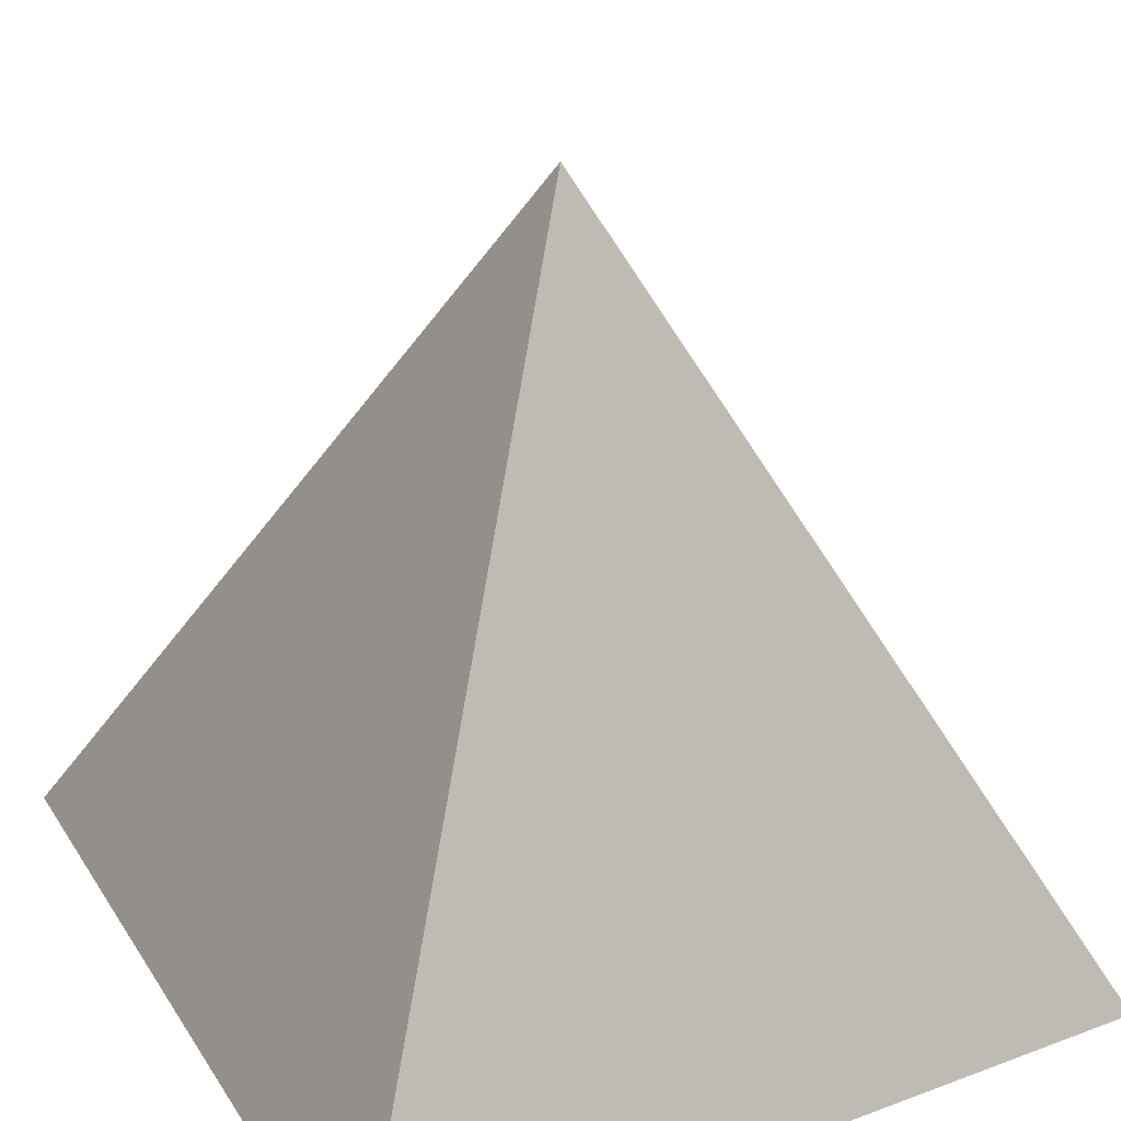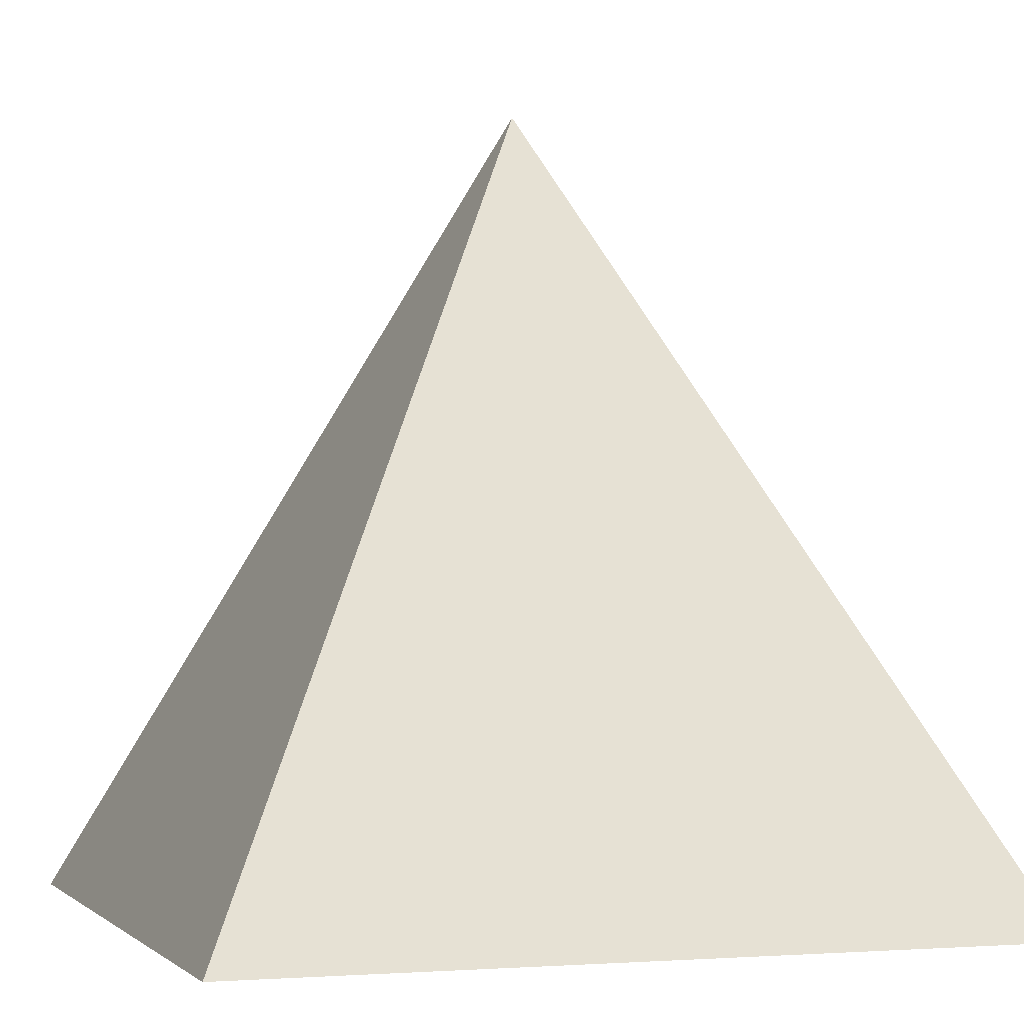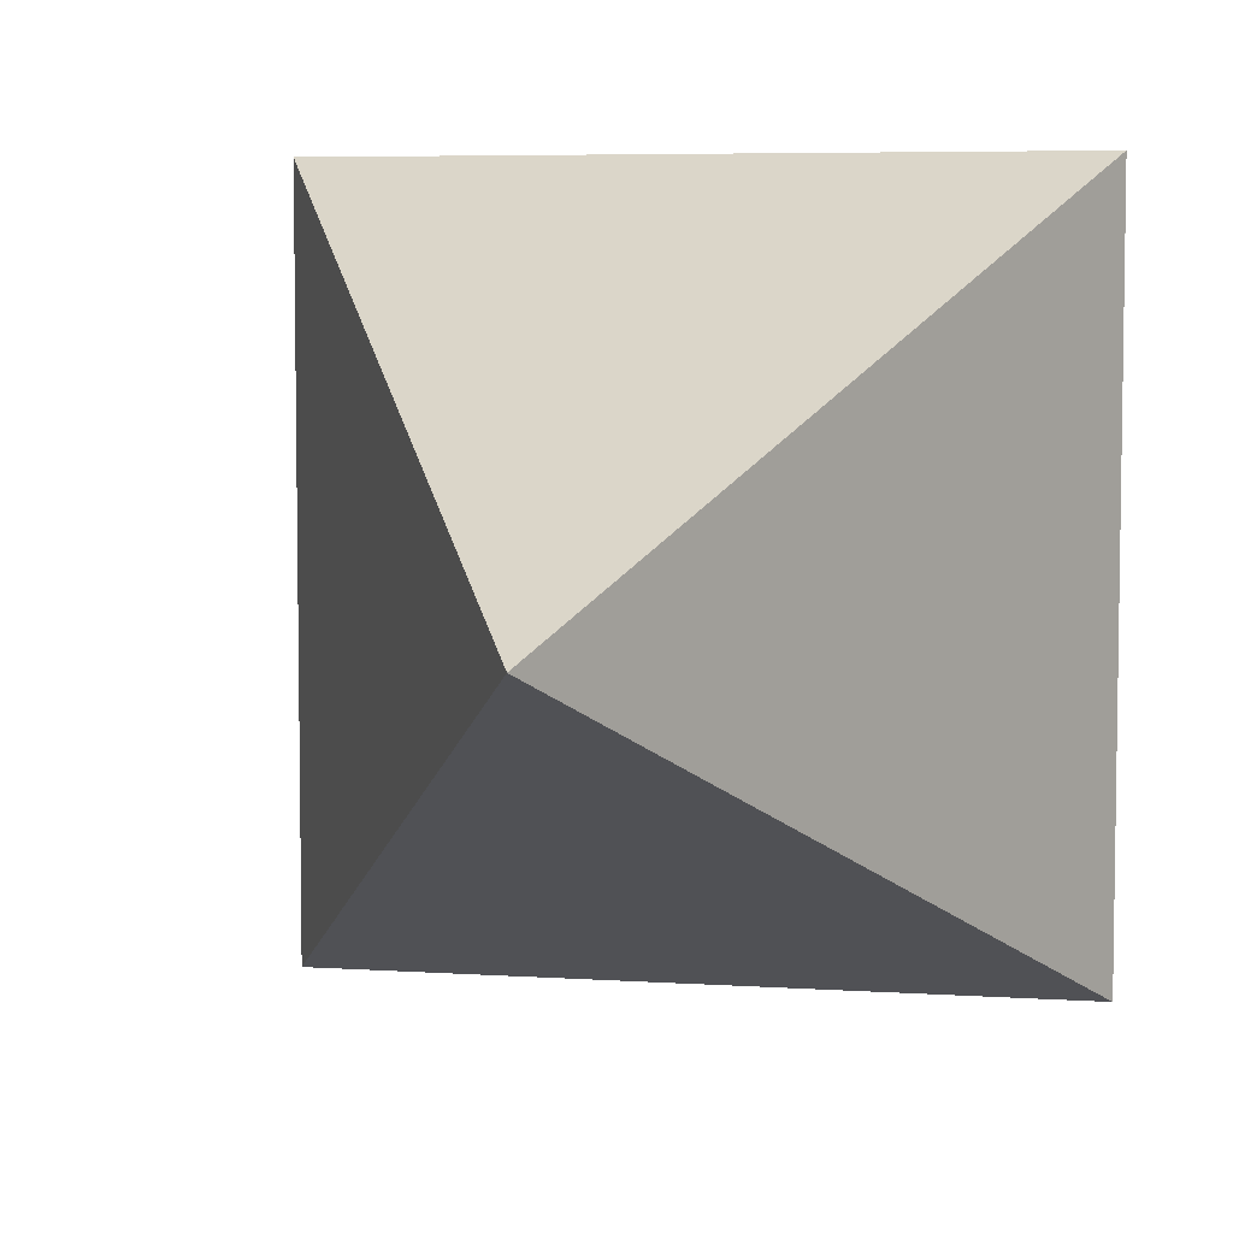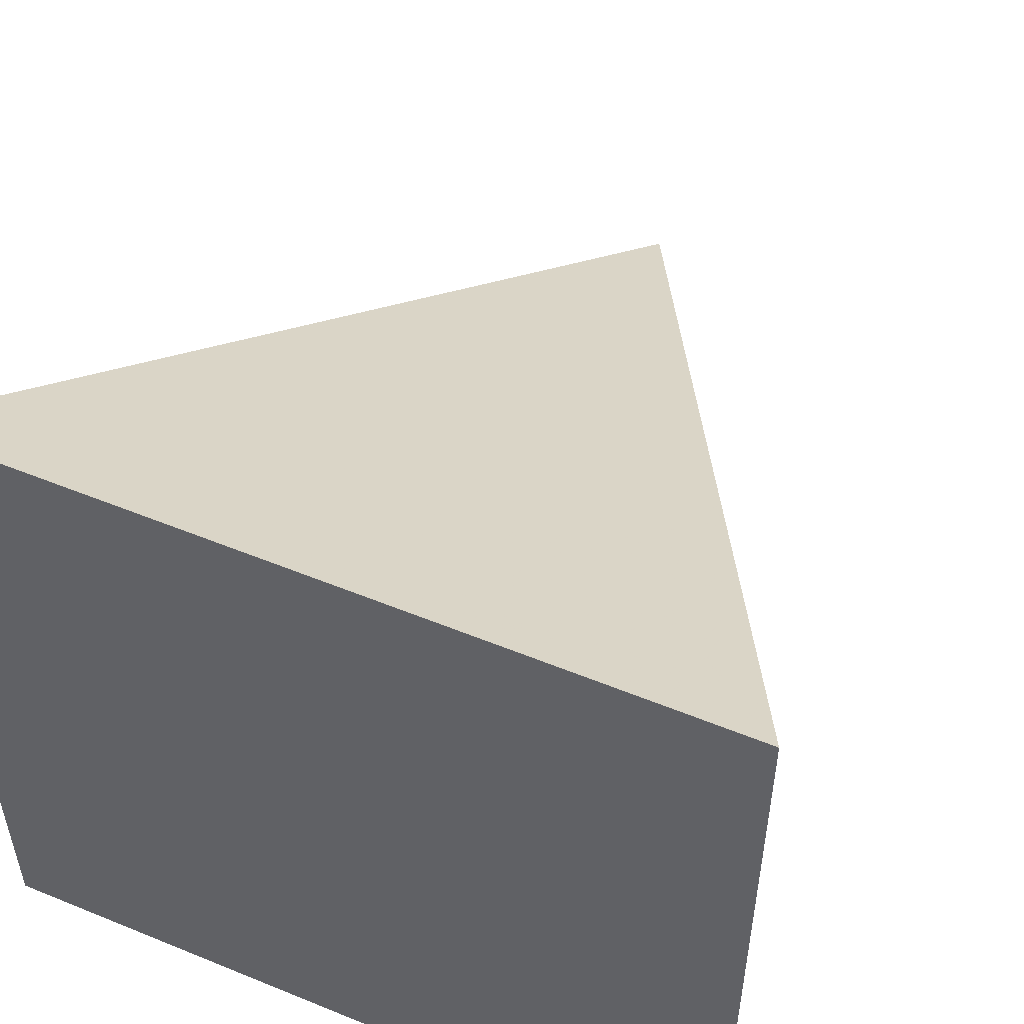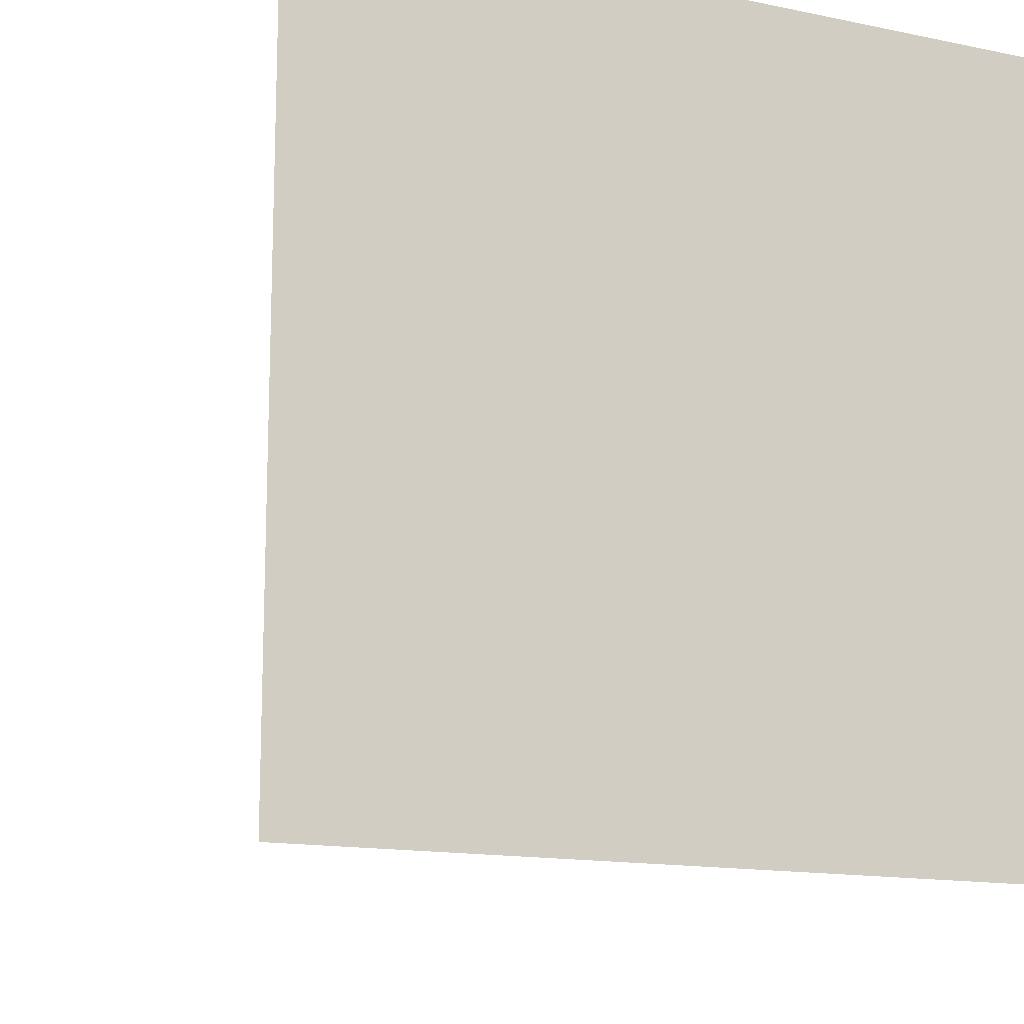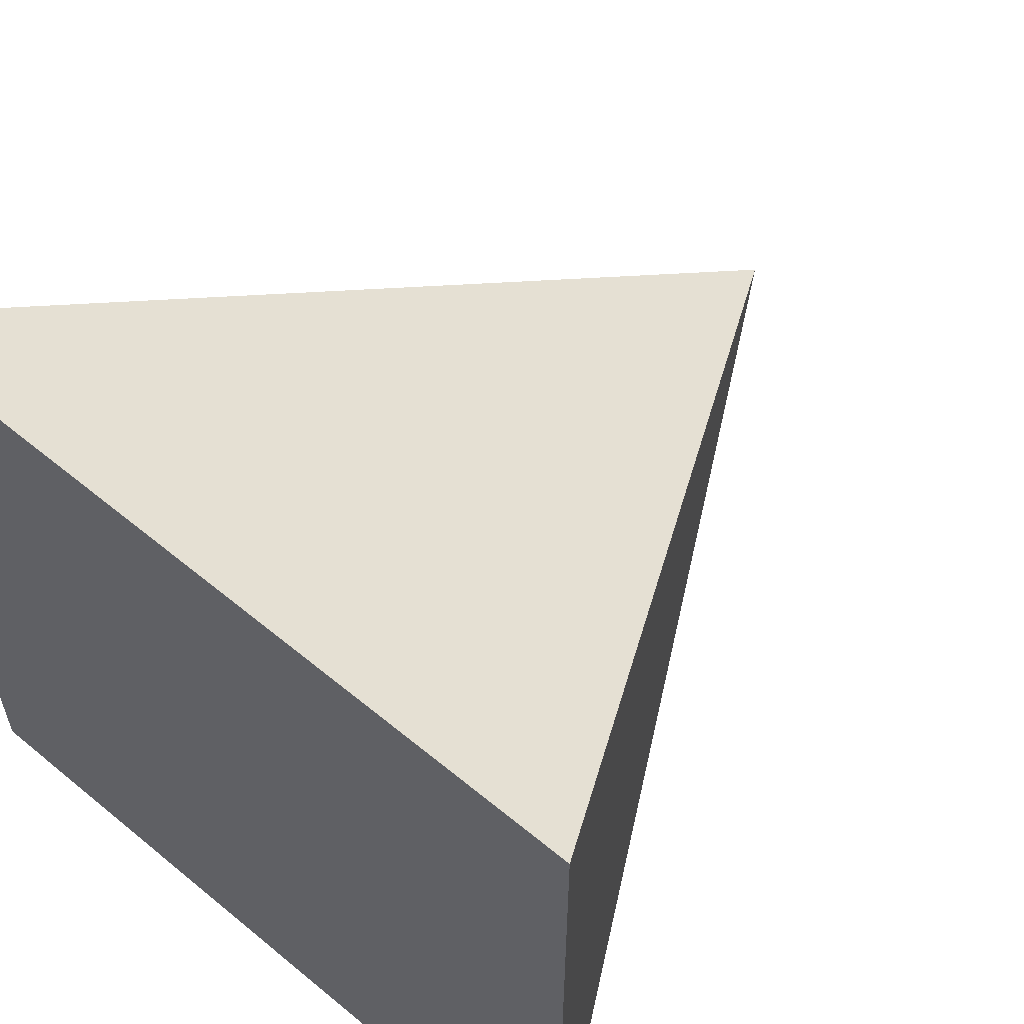
<metadata>
{"format":"obj","ext":"obj","renderer":"f3d","projection":"perspective","resolution":1024,"background":"white","views":[{"elev":32.2,"azim":152.5,"up":"+Y"},{"elev":-2.0,"azim":-108.6,"up":"+Y"},{"elev":5.9,"azim":-168.7,"up":"+Z"},{"elev":53.1,"azim":23.7,"up":"+Z"},{"elev":-14.3,"azim":-24.6,"up":"+Z"},{"elev":58.4,"azim":40.5,"up":"+Z"}]}
</metadata>
<code>
g Object001
v  0.25  0  0
v  0.25  0  0.5
v  0.75  0  0.5
v  0.75  0  0
v  0.5  0.5  0.25
f 1 2 3
f 1 3 4
f 1 2 5
f 2 3 5
f 3 4 5
f 1 4 5

</code>
